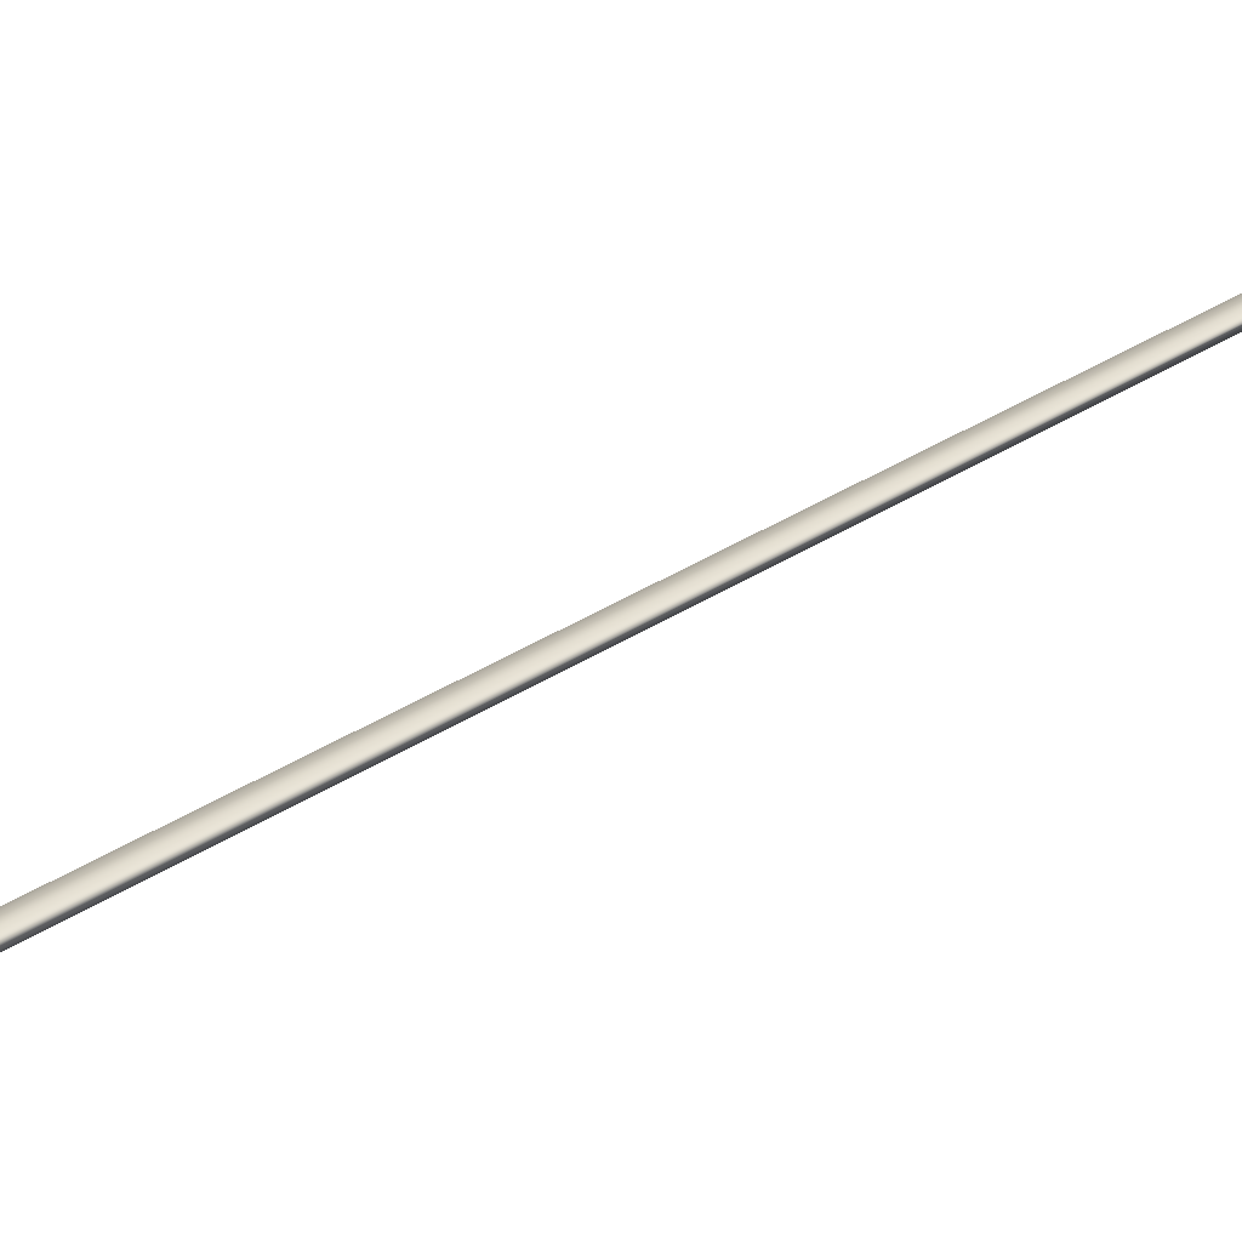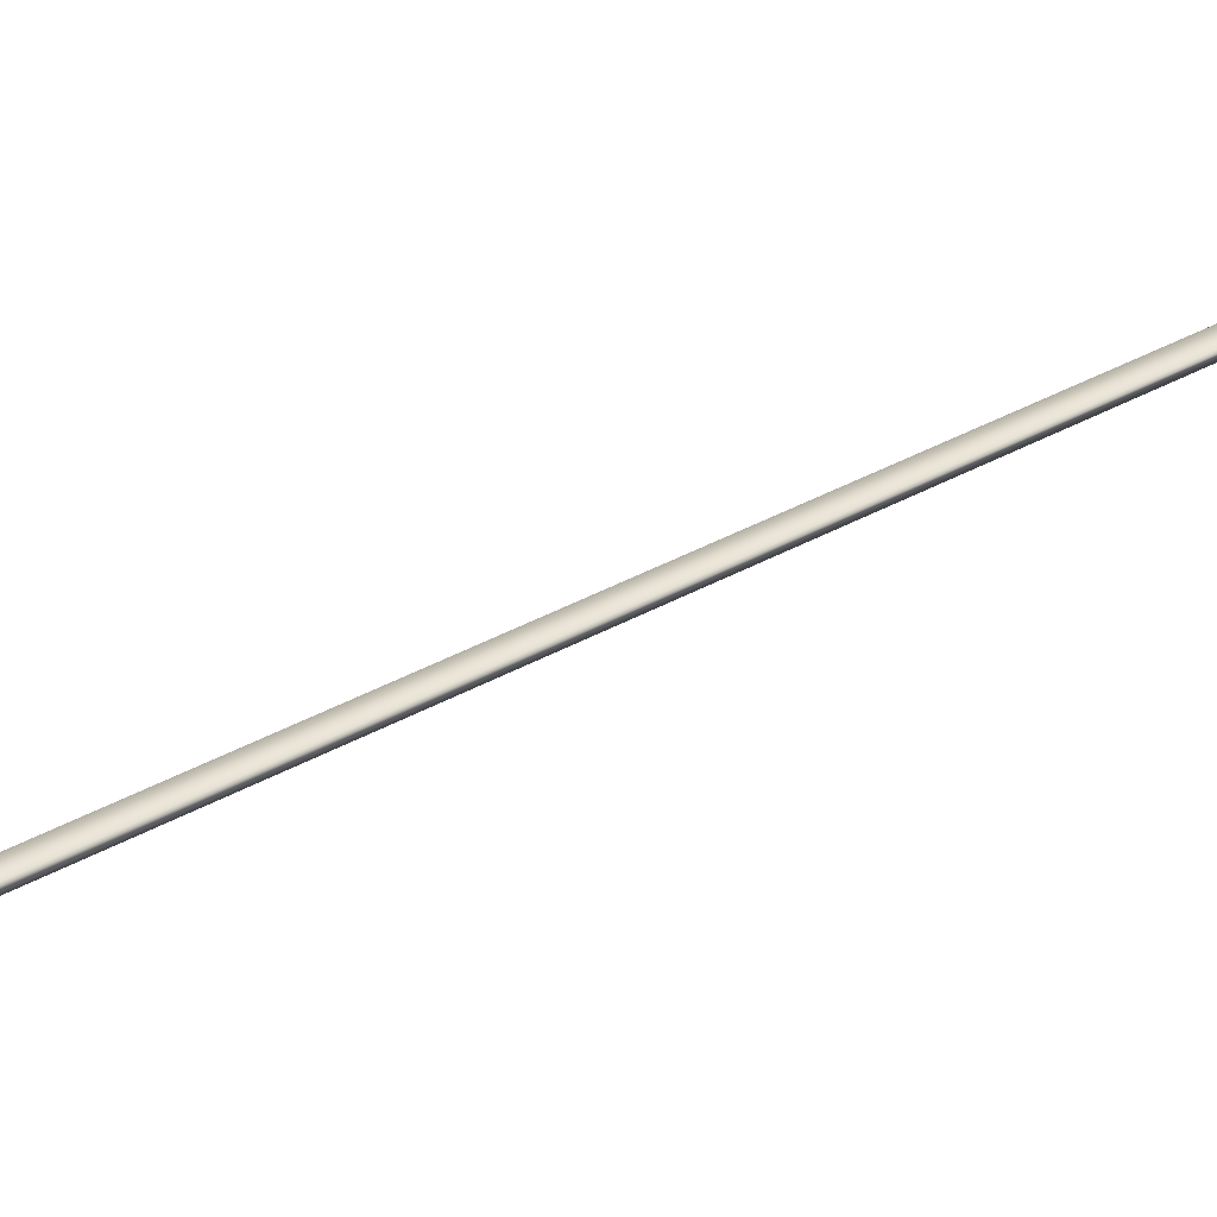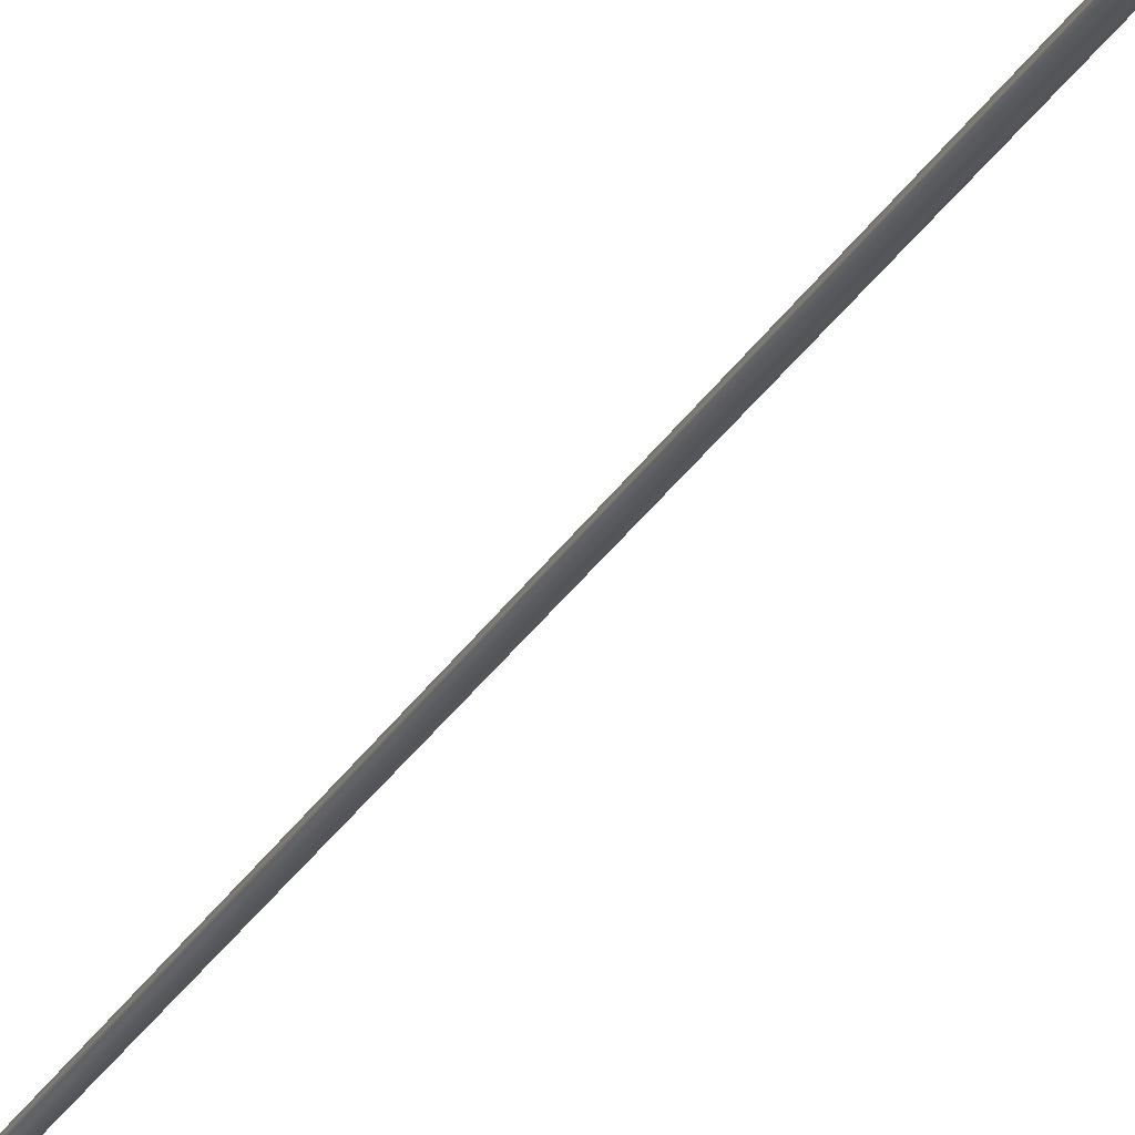
<metadata>
{"format":"obj","ext":"obj","renderer":"f3d","projection":"perspective","resolution":1024,"background":"white","views":[{"elev":27.5,"azim":55.9,"up":"+Y"},{"elev":33.0,"azim":64.3,"up":"+Y"},{"elev":-28.2,"azim":-11.5,"up":"+Y"}]}
</metadata>
<code>
v -54.93 38.77 -44.52
v -54.93 38.75 -44.52
v -54.03 38.77 -40.65
v -54.03 38.75 -40.65
v -53.99 38.75 -40.66
v -53.99 38.77 -40.66
v -54.89 38.77 -44.53
v -54.89 38.75 -44.53
f 1 2 3
f 3 2 4
f 5 6 4
f 4 6 3
f 1 3 7
f 7 3 6
f 2 8 4
f 4 8 5
f 2 1 8
f 8 1 7
f 8 7 5
f 5 7 6

</code>
